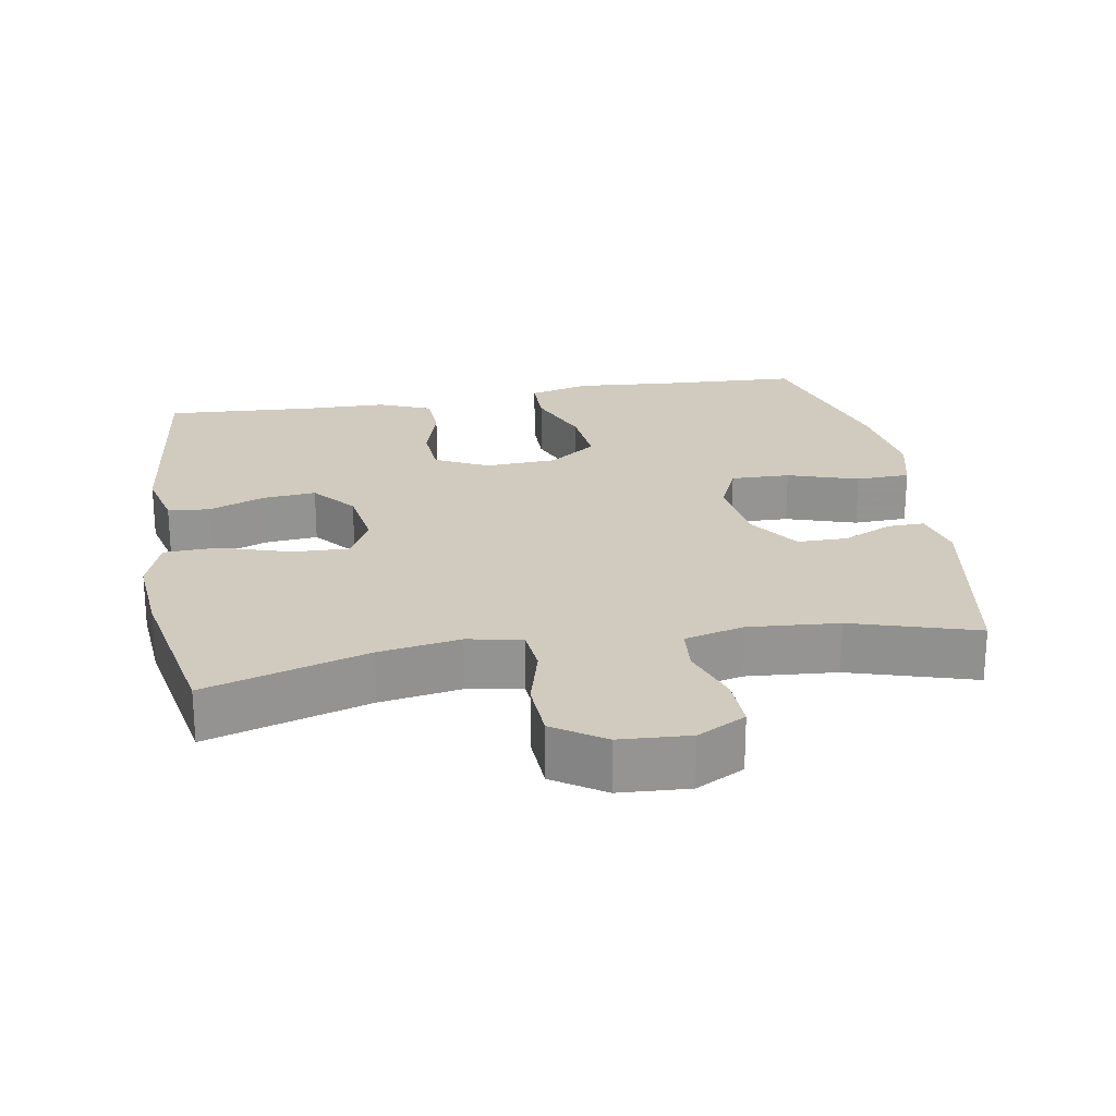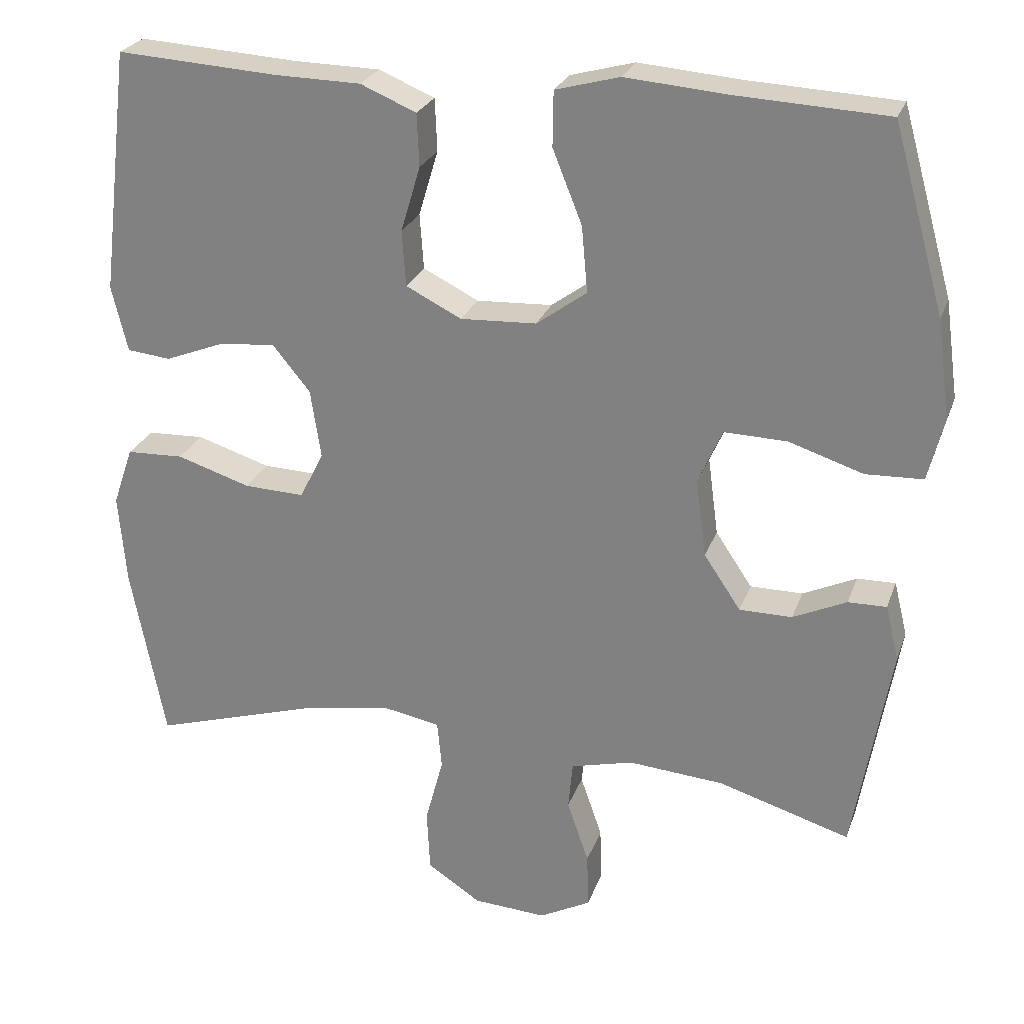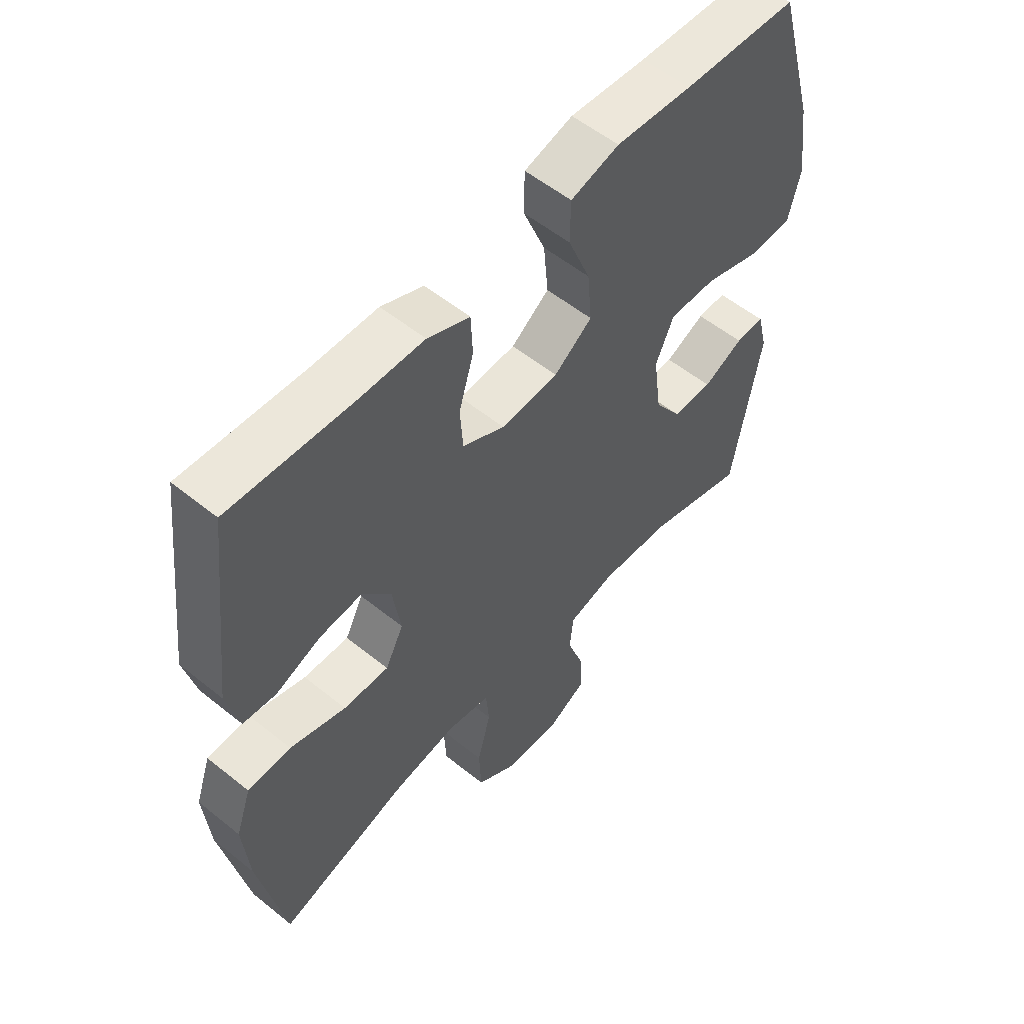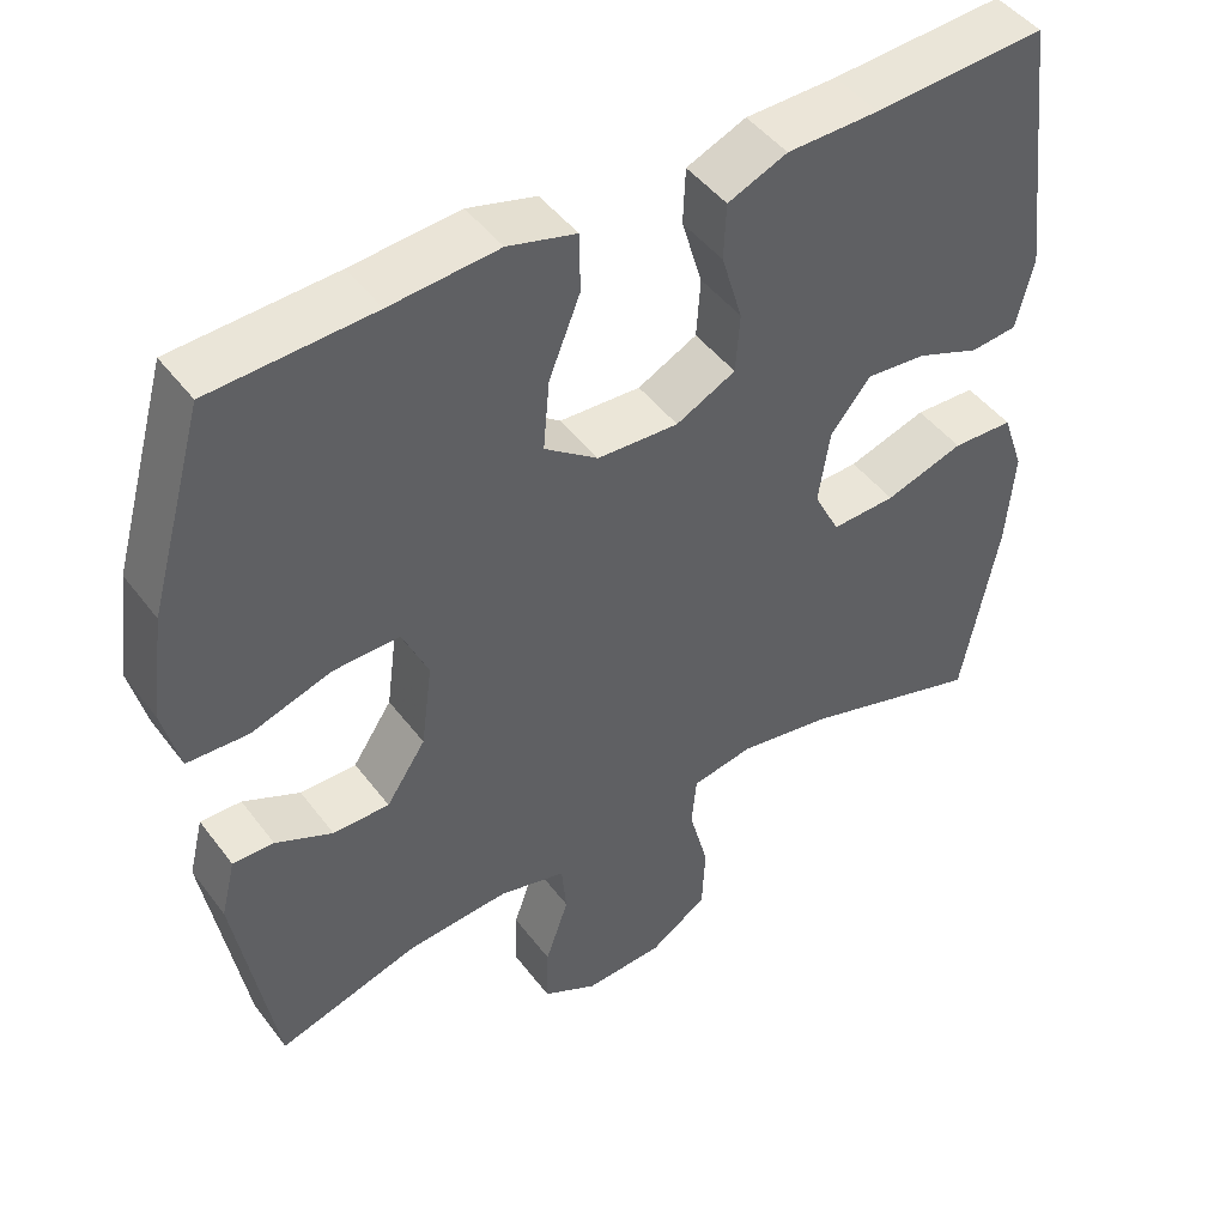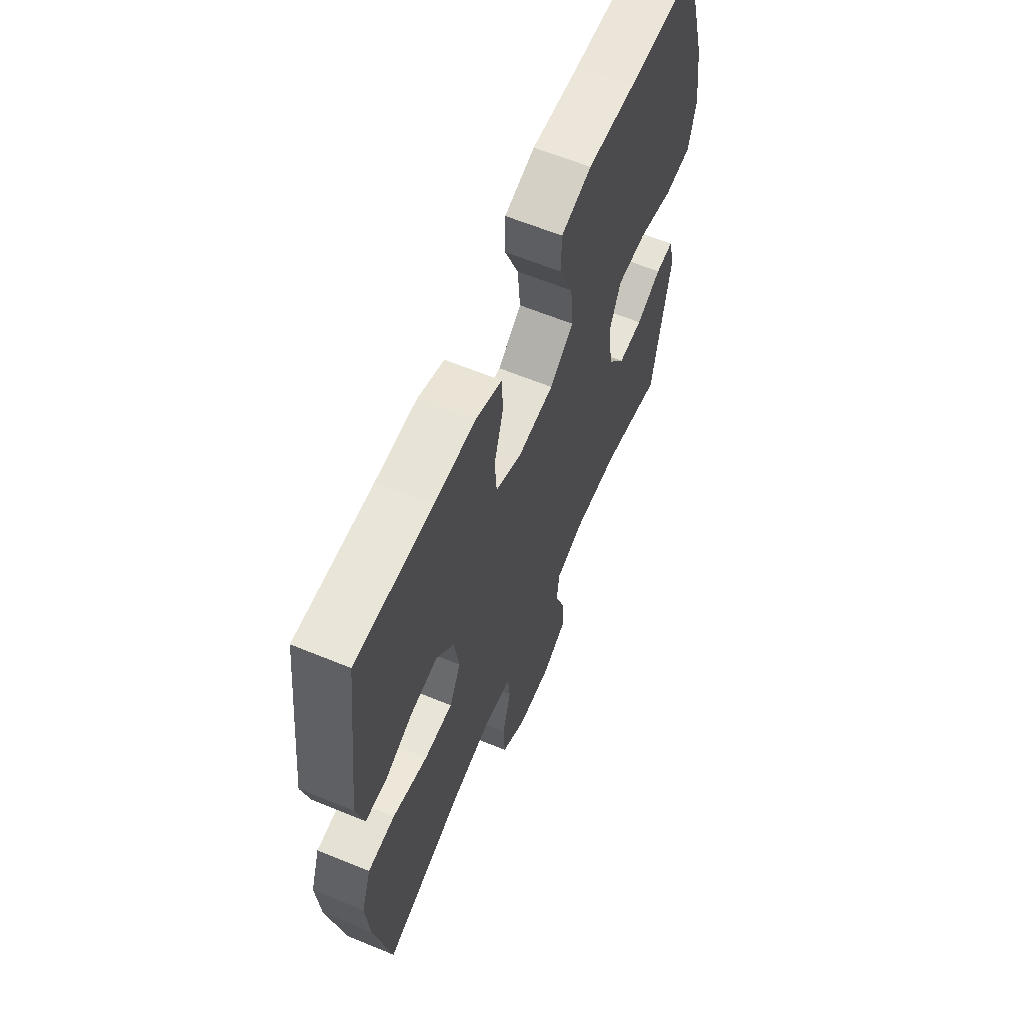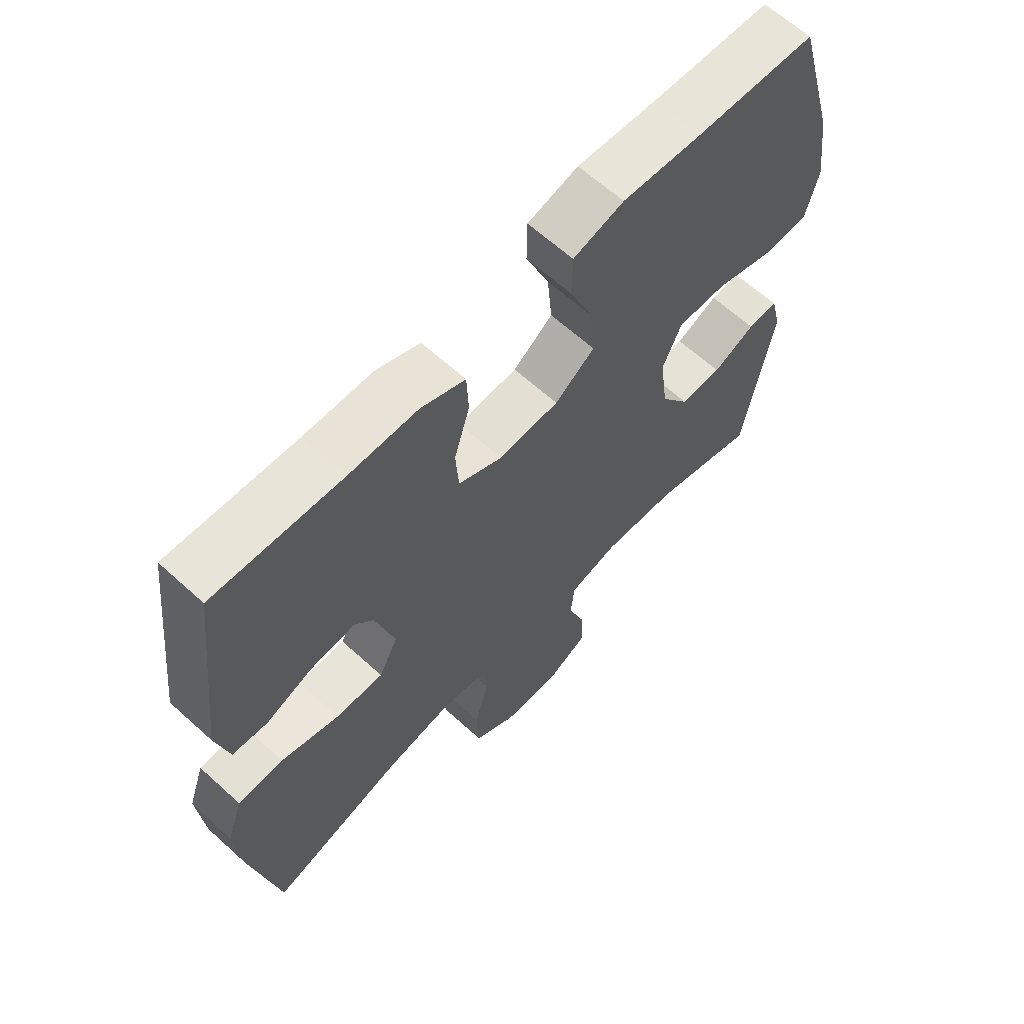
<metadata>
{"format":"obj","ext":"obj","renderer":"f3d","projection":"perspective","resolution":1024,"background":"white","views":[{"elev":23.3,"azim":170.2,"up":"+Y"},{"elev":25.5,"azim":-162.8,"up":"+Z"},{"elev":55.6,"azim":130.3,"up":"+Z"},{"elev":46.3,"azim":-34.8,"up":"+Z"},{"elev":62.7,"azim":112.6,"up":"+Z"},{"elev":63.6,"azim":132.6,"up":"+Z"}]}
</metadata>
<code>
v -0.5 0.07 0.5
v -0.299 0.07 0.51
v -0.165 0.07 0.521
v -0.08 0.07 0.498
v -0.079 0.07 0.425
v -0.118 0.07 0.328
v -0.126 0.07 0.24
v -0.059 0.07 0.191
v 0.042 0.07 0.186
v 0.116 0.07 0.223
v 0.121 0.07 0.297
v 0.095 0.07 0.384
v 0.098 0.07 0.454
v 0.172 0.07 0.485
v 0.286 0.07 0.487
v 0.5 0.07 0.5
v 0.539 0.07 0.175
v 0.518 0.07 0.087
v 0.46 0.07 0.081
v 0.381 0.07 0.112
v 0.306 0.07 0.119
v 0.256 0.07 0.058
v 0.242 0.07 -0.034
v 0.274 0.07 -0.097
v 0.354 0.07 -0.094
v 0.452 0.07 -0.063
v 0.528 0.07 -0.066
v 0.555 0.07 -0.144
v 0.545 0.07 -0.265
v 0.5 0.07 -0.5
v 0.273 0.07 -0.431
v 0.159 0.07 -0.412
v 0.083 0.07 -0.426
v 0.077 0.07 -0.49
v 0.101 0.07 -0.58
v 0.097 0.07 -0.663
v 0.026 0.07 -0.71
v -0.072 0.07 -0.716
v -0.14 0.07 -0.68
v -0.138 0.07 -0.606
v -0.109 0.07 -0.522
v -0.115 0.07 -0.458
v -0.198 0.07 -0.437
v -0.325 0.07 -0.447
v -0.5 0.07 -0.5
v -0.549 0.07 -0.217
v -0.531 0.07 -0.144
v -0.48 0.07 -0.145
v -0.409 0.07 -0.178
v -0.339 0.07 -0.178
v -0.29 0.07 -0.105
v -0.276 0.07 0
v -0.308 0.07 0.072
v -0.391 0.07 0.07
v -0.49 0.07 0.038
v -0.566 0.07 0.041
v -0.587 0.07 0.125
v -0.569 0.07 0.255
v -0.5 0 0.5
v -0.299 0 0.51
v -0.165 0 0.521
v -0.08 0 0.498
v -0.079 0 0.425
v -0.118 0 0.328
v -0.126 0 0.24
v -0.059 0 0.191
v 0.042 0 0.186
v 0.116 0 0.223
v 0.121 0 0.297
v 0.095 0 0.384
v 0.098 0 0.454
v 0.172 0 0.485
v 0.286 0 0.487
v 0.5 0 0.5
v 0.539 0 0.175
v 0.518 0 0.087
v 0.46 0 0.081
v 0.381 0 0.112
v 0.306 0 0.119
v 0.256 0 0.058
v 0.242 0 -0.034
v 0.274 0 -0.097
v 0.354 0 -0.094
v 0.452 0 -0.063
v 0.528 0 -0.066
v 0.555 0 -0.144
v 0.545 0 -0.265
v 0.5 0 -0.5
v 0.273 0 -0.431
v 0.159 0 -0.412
v 0.083 0 -0.426
v 0.077 0 -0.49
v 0.101 0 -0.58
v 0.097 0 -0.663
v 0.026 0 -0.71
v -0.072 0 -0.716
v -0.14 0 -0.68
v -0.138 0 -0.606
v -0.109 0 -0.522
v -0.115 0 -0.458
v -0.198 0 -0.437
v -0.325 0 -0.447
v -0.5 0 -0.5
v -0.549 0 -0.217
v -0.531 0 -0.144
v -0.48 0 -0.145
v -0.409 0 -0.178
v -0.339 0 -0.178
v -0.29 0 -0.105
v -0.276 0 0
v -0.308 0 0.072
v -0.391 0 0.07
v -0.49 0 0.038
v -0.566 0 0.041
v -0.587 0 0.125
v -0.569 0 0.255
f 57 58 1 2
f 54 55 56 57
f 53 54 57 2
f 52 53 2 3
f 51 52 3 4
f 46 47 48 49
f 44 45 46 49
f 43 44 49 50
f 42 43 50 51
f 38 39 40 41
f 38 41 42
f 37 38 42
f 34 35 36 37
f 33 34 37 42
f 32 33 42 51
f 28 29 30 31
f 25 26 27 28
f 24 25 28 31
f 23 24 31 32
f 17 18 19 20
f 15 16 17 20
f 15 20 21
f 14 15 21 22
f 11 12 13 14
f 10 11 14 22
f 4 5 6
f 51 4 6
f 51 6 7
f 32 51 7 8
f 23 32 8 9
f 9 10 22 23
f 60 59 116 115
f 115 114 113 112
f 60 115 112 111
f 61 60 111 110
f 62 61 110 109
f 107 106 105 104
f 107 104 103 102
f 108 107 102 101
f 109 108 101 100
f 99 98 97 96
f 100 99 96
f 100 96 95
f 95 94 93 92
f 100 95 92 91
f 109 100 91 90
f 89 88 87 86
f 86 85 84 83
f 89 86 83 82
f 90 89 82 81
f 78 77 76 75
f 78 75 74 73
f 79 78 73
f 80 79 73 72
f 72 71 70 69
f 80 72 69 68
f 64 63 62
f 64 62 109
f 65 64 109
f 66 65 109 90
f 67 66 90 81
f 81 80 68 67
f 1 59 60 2
f 2 60 61 3
f 3 61 62 4
f 4 62 63 5
f 5 63 64 6
f 6 64 65 7
f 7 65 66 8
f 8 66 67 9
f 9 67 68 10
f 10 68 69 11
f 11 69 70 12
f 12 70 71 13
f 13 71 72 14
f 14 72 73 15
f 15 73 74 16
f 16 74 75 17
f 17 75 76 18
f 18 76 77 19
f 19 77 78 20
f 20 78 79 21
f 21 79 80 22
f 22 80 81 23
f 23 81 82 24
f 24 82 83 25
f 25 83 84 26
f 26 84 85 27
f 27 85 86 28
f 28 86 87 29
f 29 87 88 30
f 30 88 89 31
f 31 89 90 32
f 32 90 91 33
f 33 91 92 34
f 34 92 93 35
f 35 93 94 36
f 36 94 95 37
f 37 95 96 38
f 38 96 97 39
f 39 97 98 40
f 40 98 99 41
f 41 99 100 42
f 42 100 101 43
f 43 101 102 44
f 44 102 103 45
f 45 103 104 46
f 46 104 105 47
f 47 105 106 48
f 48 106 107 49
f 49 107 108 50
f 50 108 109 51
f 51 109 110 52
f 52 110 111 53
f 53 111 112 54
f 54 112 113 55
f 55 113 114 56
f 56 114 115 57
f 57 115 116 58
f 58 116 59 1

</code>
